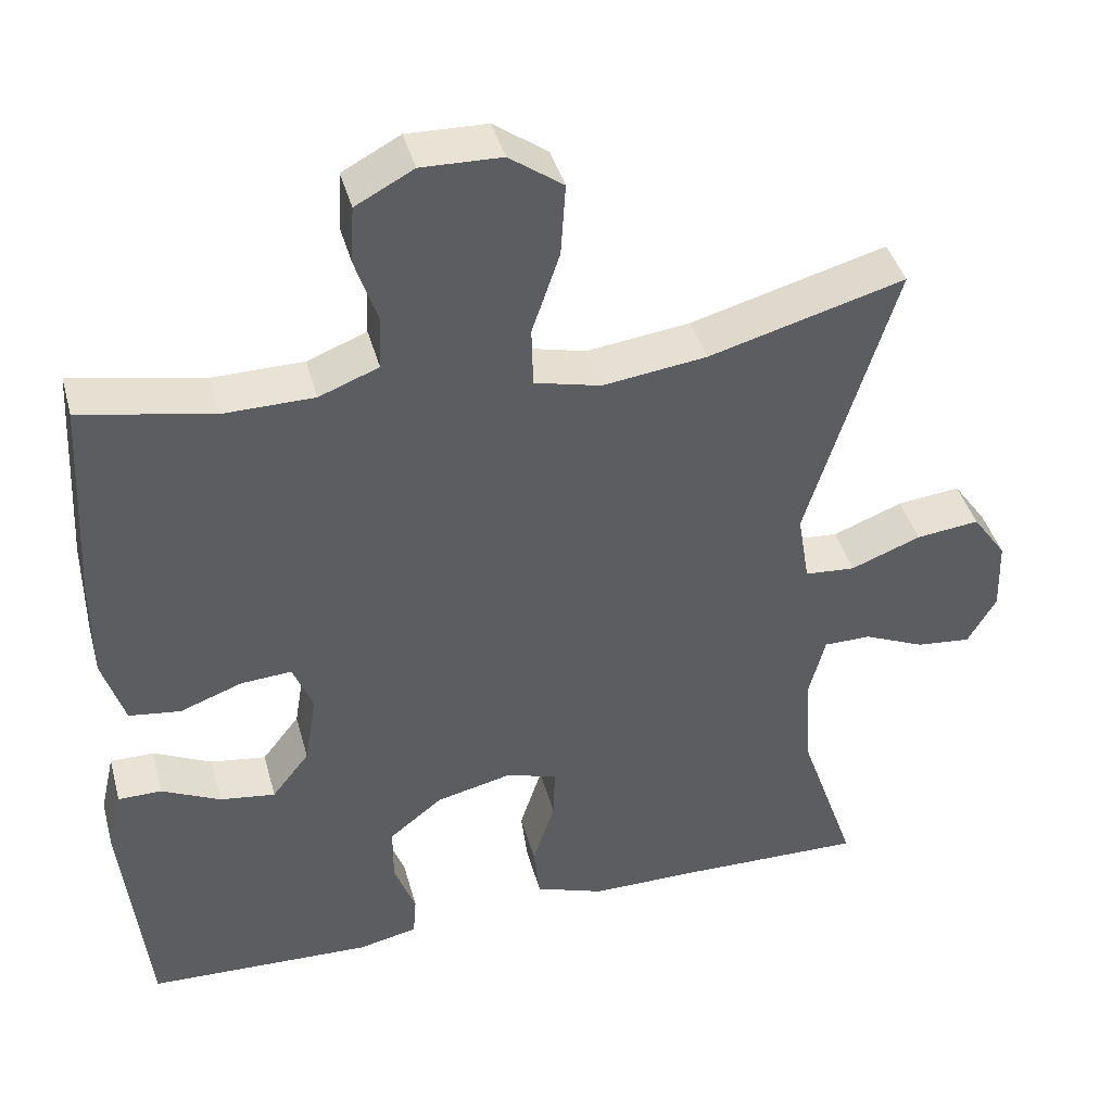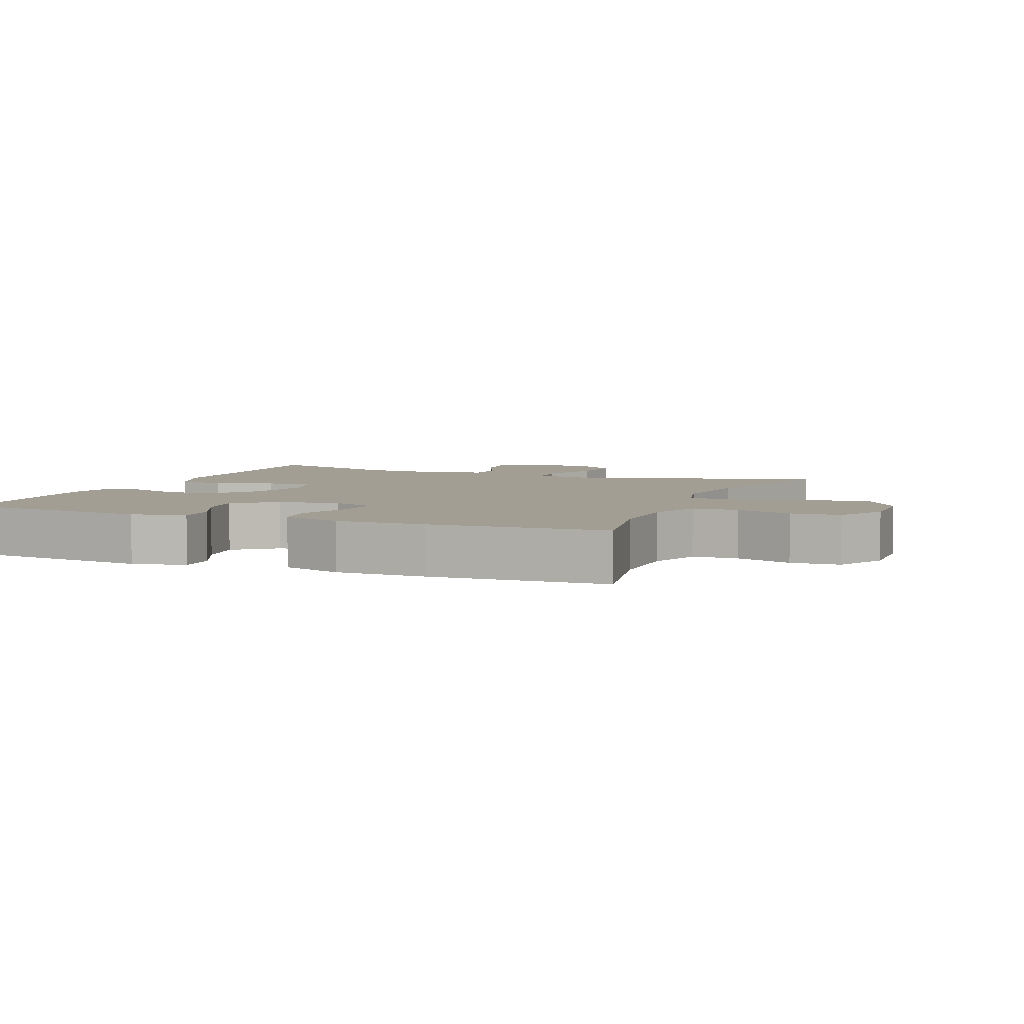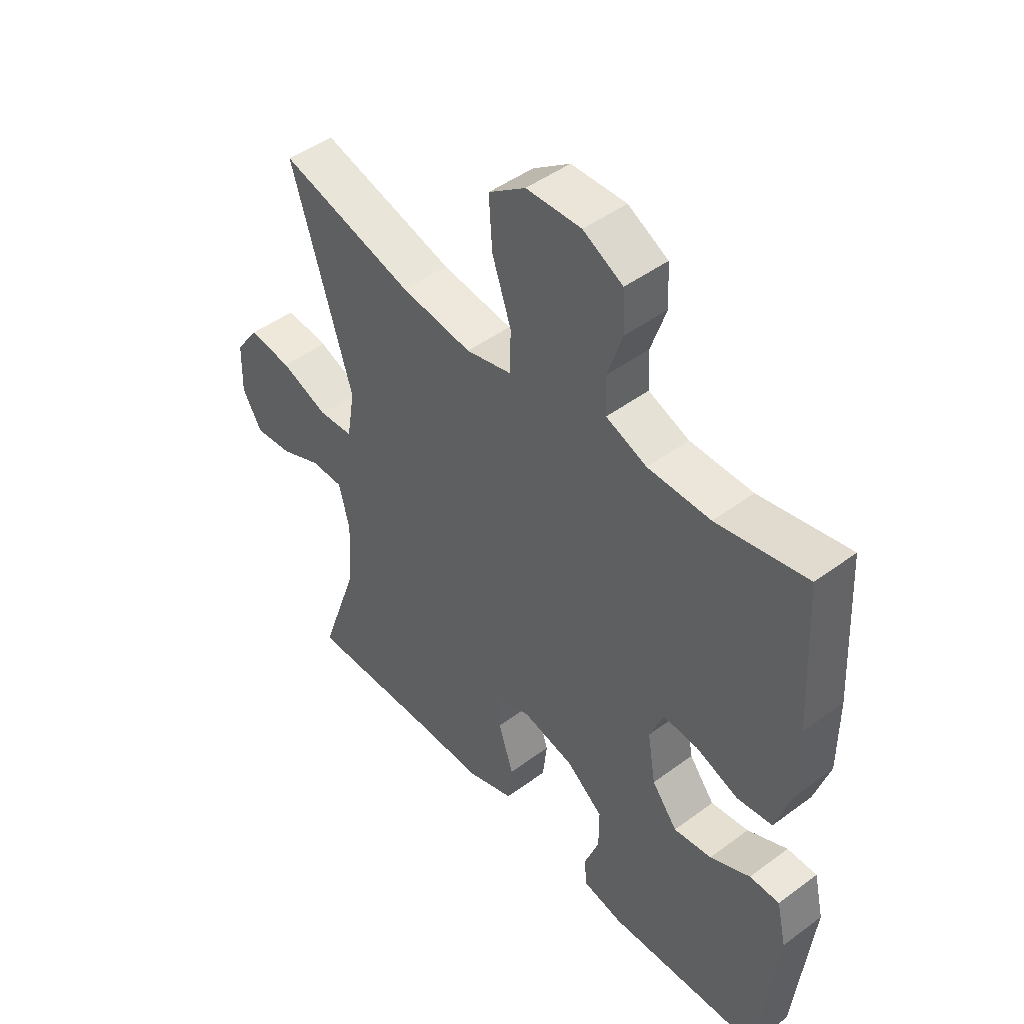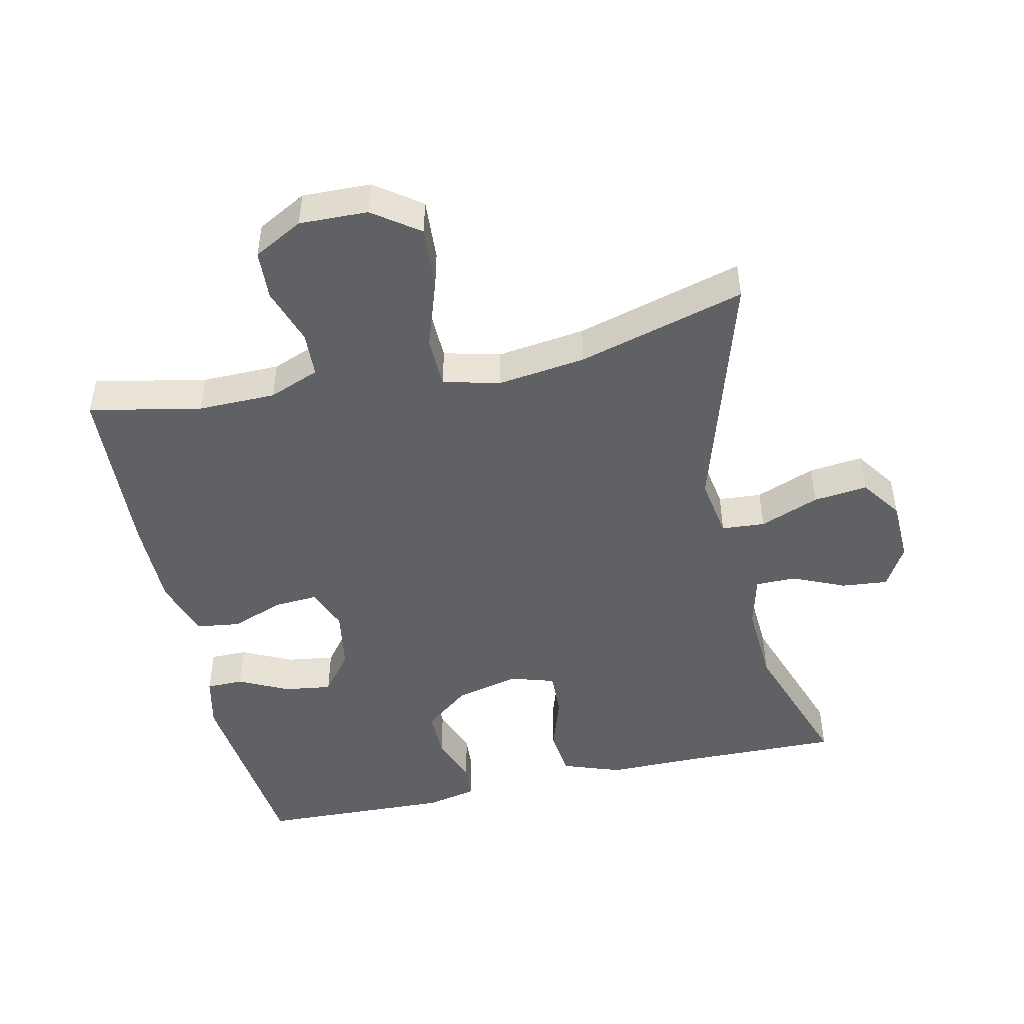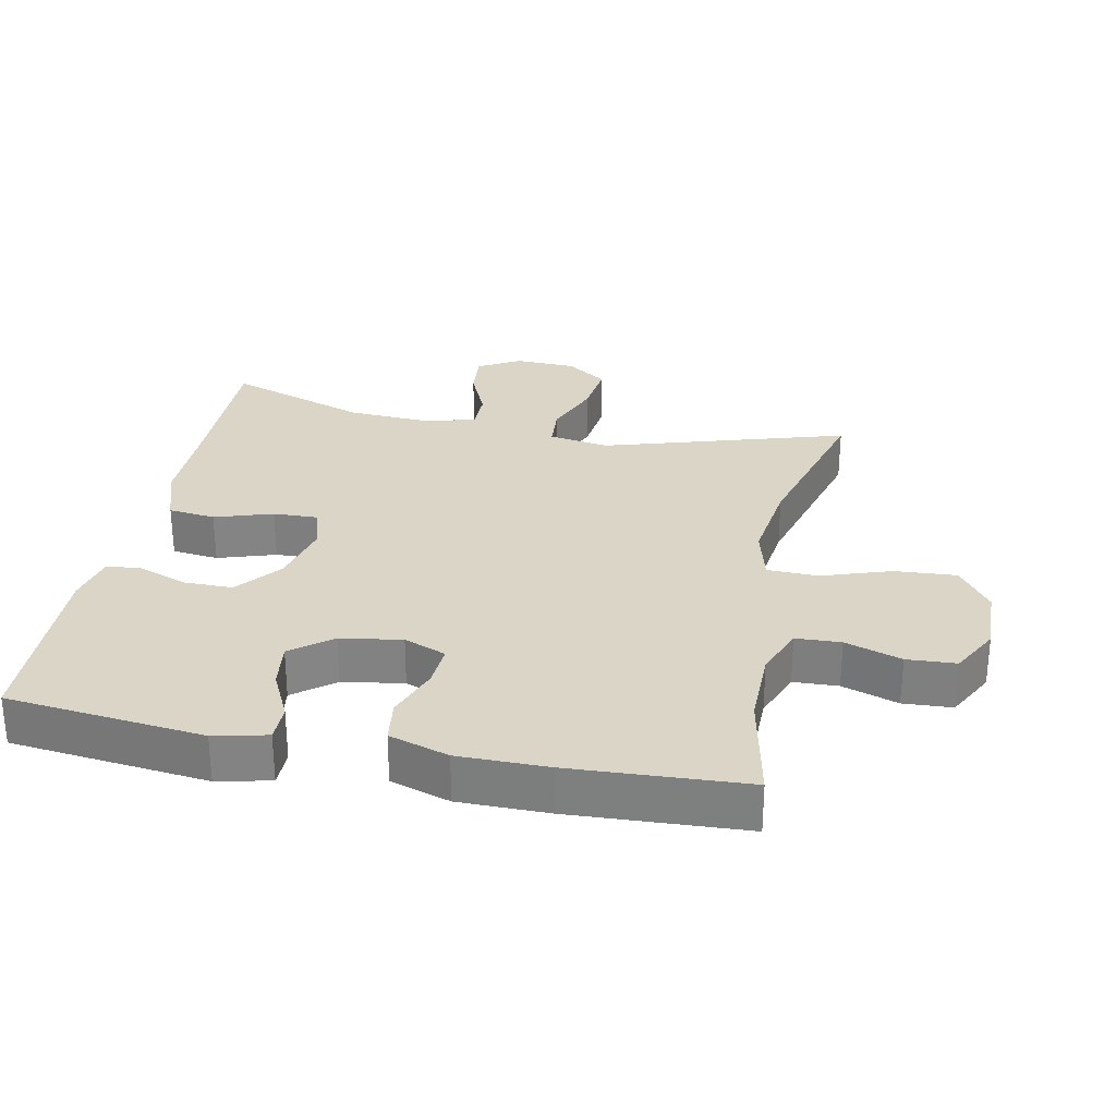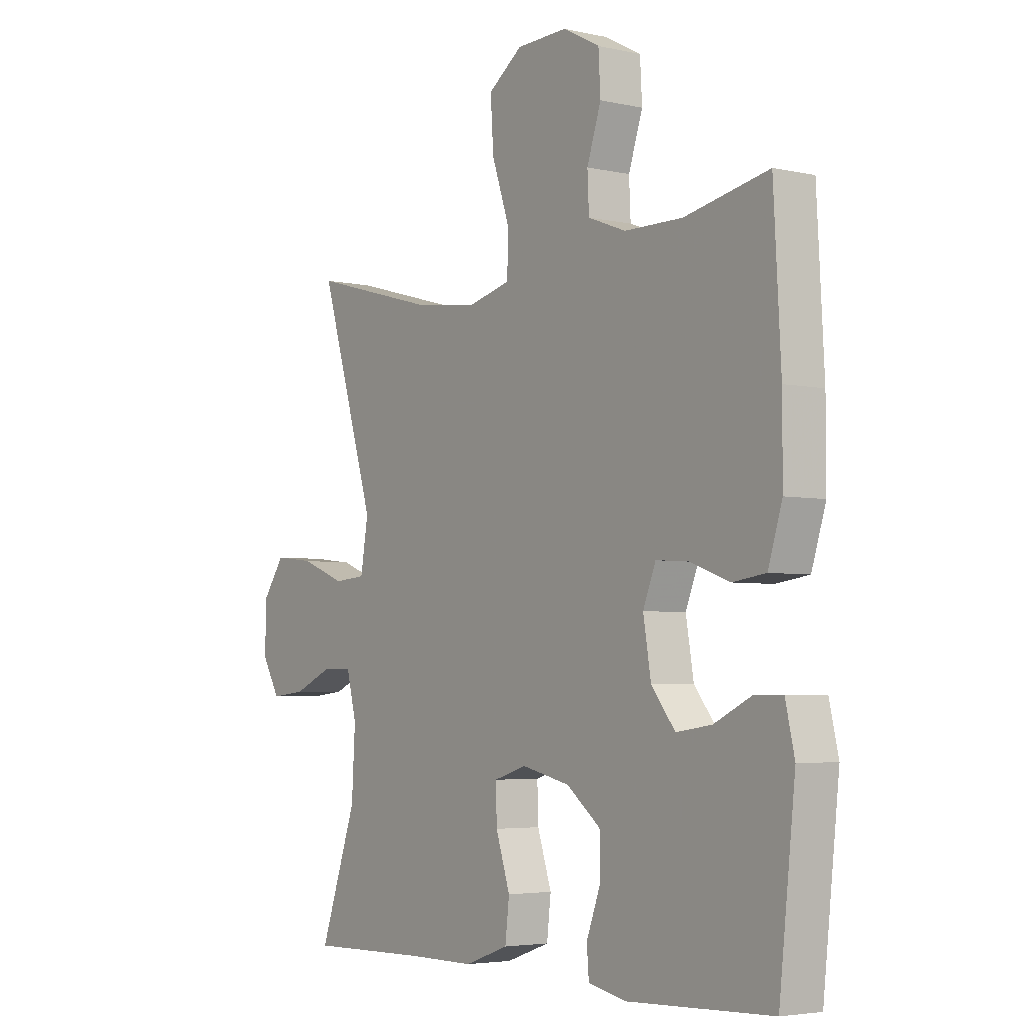
<metadata>
{"format":"obj","ext":"obj","renderer":"f3d","projection":"perspective","resolution":1024,"background":"white","views":[{"elev":41.7,"azim":-15.0,"up":"+Z"},{"elev":5.0,"azim":-67.8,"up":"+Y"},{"elev":46.8,"azim":-130.1,"up":"+Z"},{"elev":-47.7,"azim":12.6,"up":"+Y"},{"elev":29.0,"azim":-78.5,"up":"+Y"},{"elev":-4.2,"azim":-126.1,"up":"+Z"}]}
</metadata>
<code>
v -0.5 0.07 0.5
v -0.334 0.07 0.466
v -0.219 0.07 0.467
v -0.144 0.07 0.496
v -0.141 0.07 0.563
v -0.169 0.07 0.647
v -0.165 0.07 0.72
v -0.092 0.07 0.759
v 0.009 0.07 0.756
v 0.077 0.07 0.707
v 0.071 0.07 0.615
v 0.036 0.07 0.512
v 0.038 0.07 0.436
v 0.122 0.07 0.415
v 0.253 0.07 0.432
v 0.5 0.07 0.5
v 0.389 0.07 0.137
v 0.404 0.07 0.047
v 0.468 0.07 0.042
v 0.556 0.07 0.076
v 0.636 0.07 0.085
v 0.679 0.07 0.024
v 0.682 0.07 -0.068
v 0.646 0.07 -0.13
v 0.577 0.07 -0.123
v 0.5 0.07 -0.089
v 0.44 0.07 -0.089
v 0.42 0.07 -0.167
v 0.427 0.07 -0.289
v 0.5 0.07 -0.5
v 0.26 0.07 -0.495
v 0.129 0.07 -0.495
v 0.042 0.07 -0.464
v 0.034 0.07 -0.394
v 0.062 0.07 -0.308
v 0.064 0.07 -0.242
v -0.001 0.07 -0.222
v -0.096 0.07 -0.244
v -0.163 0.07 -0.297
v -0.163 0.07 -0.37
v -0.136 0.07 -0.443
v -0.14 0.07 -0.495
v -0.215 0.07 -0.511
v -0.5 0.07 -0.5
v -0.532 0.07 -0.206
v -0.514 0.07 -0.127
v -0.459 0.07 -0.127
v -0.385 0.07 -0.163
v -0.315 0.07 -0.173
v -0.268 0.07 -0.113
v -0.253 0.07 -0.022
v -0.278 0.07 0.041
v -0.342 0.07 0.037
v -0.421 0.07 0.008
v -0.486 0.07 0.017
v -0.514 0.07 0.106
v -0.514 0.07 0.239
v -0.5 0 0.5
v -0.334 0 0.466
v -0.219 0 0.467
v -0.144 0 0.496
v -0.141 0 0.563
v -0.169 0 0.647
v -0.165 0 0.72
v -0.092 0 0.759
v 0.009 0 0.756
v 0.077 0 0.707
v 0.071 0 0.615
v 0.036 0 0.512
v 0.038 0 0.436
v 0.122 0 0.415
v 0.253 0 0.432
v 0.5 0 0.5
v 0.389 0 0.137
v 0.404 0 0.047
v 0.468 0 0.042
v 0.556 0 0.076
v 0.636 0 0.085
v 0.679 0 0.024
v 0.682 0 -0.068
v 0.646 0 -0.13
v 0.577 0 -0.123
v 0.5 0 -0.089
v 0.44 0 -0.089
v 0.42 0 -0.167
v 0.427 0 -0.289
v 0.5 0 -0.5
v 0.26 0 -0.495
v 0.129 0 -0.495
v 0.042 0 -0.464
v 0.034 0 -0.394
v 0.062 0 -0.308
v 0.064 0 -0.242
v -0.001 0 -0.222
v -0.096 0 -0.244
v -0.163 0 -0.297
v -0.163 0 -0.37
v -0.136 0 -0.443
v -0.14 0 -0.495
v -0.215 0 -0.511
v -0.5 0 -0.5
v -0.532 0 -0.206
v -0.514 0 -0.127
v -0.459 0 -0.127
v -0.385 0 -0.163
v -0.315 0 -0.173
v -0.268 0 -0.113
v -0.253 0 -0.022
v -0.278 0 0.041
v -0.342 0 0.037
v -0.421 0 0.008
v -0.486 0 0.017
v -0.514 0 0.106
v -0.514 0 0.239
f 57 1 2
f 56 57 2
f 55 56 2
f 54 55 2
f 53 54 2
f 52 53 2 3
f 51 52 3 4
f 50 51 4
f 46 47 48
f 45 46 48
f 44 45 48
f 43 44 48
f 42 43 48
f 41 42 48
f 40 41 48
f 39 40 48 49
f 38 39 49 50
f 33 34 35
f 32 33 35
f 31 32 35
f 31 35 36
f 30 31 36
f 29 30 36
f 28 29 36 37
f 24 25 26
f 23 24 26
f 22 23 26
f 21 22 26
f 20 21 26
f 19 20 26
f 18 19 26 27
f 15 16 17
f 14 15 17 18
f 27 28 37
f 18 27 37
f 14 18 37
f 13 14 37
f 10 11 12
f 9 10 12
f 8 9 12
f 7 8 12
f 6 7 12
f 5 6 12
f 38 50 4
f 37 38 4
f 13 37 4
f 12 13 4
f 4 5 12
f 59 58 114
f 59 114 113
f 59 113 112
f 59 112 111
f 59 111 110
f 60 59 110 109
f 61 60 109 108
f 61 108 107
f 105 104 103
f 105 103 102
f 105 102 101
f 105 101 100
f 105 100 99
f 105 99 98
f 105 98 97
f 106 105 97 96
f 107 106 96 95
f 92 91 90
f 92 90 89
f 92 89 88
f 93 92 88
f 93 88 87
f 93 87 86
f 94 93 86 85
f 83 82 81
f 83 81 80
f 83 80 79
f 83 79 78
f 83 78 77
f 83 77 76
f 84 83 76 75
f 74 73 72
f 75 74 72 71
f 94 85 84
f 94 84 75
f 94 75 71
f 94 71 70
f 69 68 67
f 69 67 66
f 69 66 65
f 69 65 64
f 69 64 63
f 69 63 62
f 61 107 95
f 61 95 94
f 61 94 70
f 61 70 69
f 69 62 61
f 1 58 59 2
f 2 59 60 3
f 3 60 61 4
f 4 61 62 5
f 5 62 63 6
f 6 63 64 7
f 7 64 65 8
f 8 65 66 9
f 9 66 67 10
f 10 67 68 11
f 11 68 69 12
f 12 69 70 13
f 13 70 71 14
f 14 71 72 15
f 15 72 73 16
f 16 73 74 17
f 17 74 75 18
f 18 75 76 19
f 19 76 77 20
f 20 77 78 21
f 21 78 79 22
f 22 79 80 23
f 23 80 81 24
f 24 81 82 25
f 25 82 83 26
f 26 83 84 27
f 27 84 85 28
f 28 85 86 29
f 29 86 87 30
f 30 87 88 31
f 31 88 89 32
f 32 89 90 33
f 33 90 91 34
f 34 91 92 35
f 35 92 93 36
f 36 93 94 37
f 37 94 95 38
f 38 95 96 39
f 39 96 97 40
f 40 97 98 41
f 41 98 99 42
f 42 99 100 43
f 43 100 101 44
f 44 101 102 45
f 45 102 103 46
f 46 103 104 47
f 47 104 105 48
f 48 105 106 49
f 49 106 107 50
f 50 107 108 51
f 51 108 109 52
f 52 109 110 53
f 53 110 111 54
f 54 111 112 55
f 55 112 113 56
f 56 113 114 57
f 57 114 58 1

</code>
